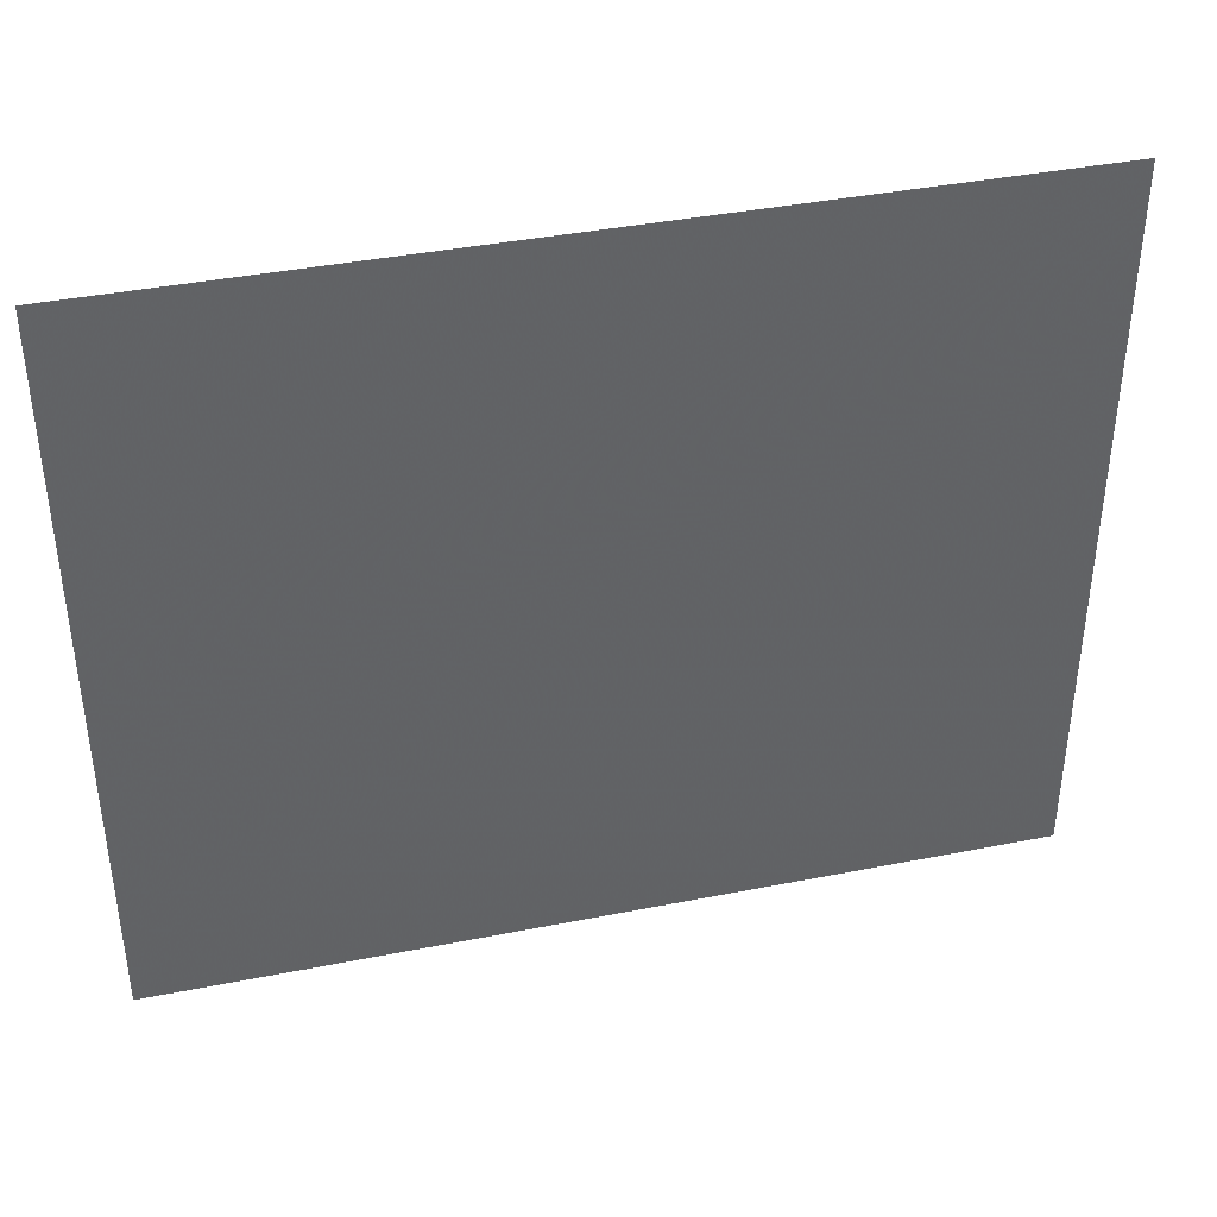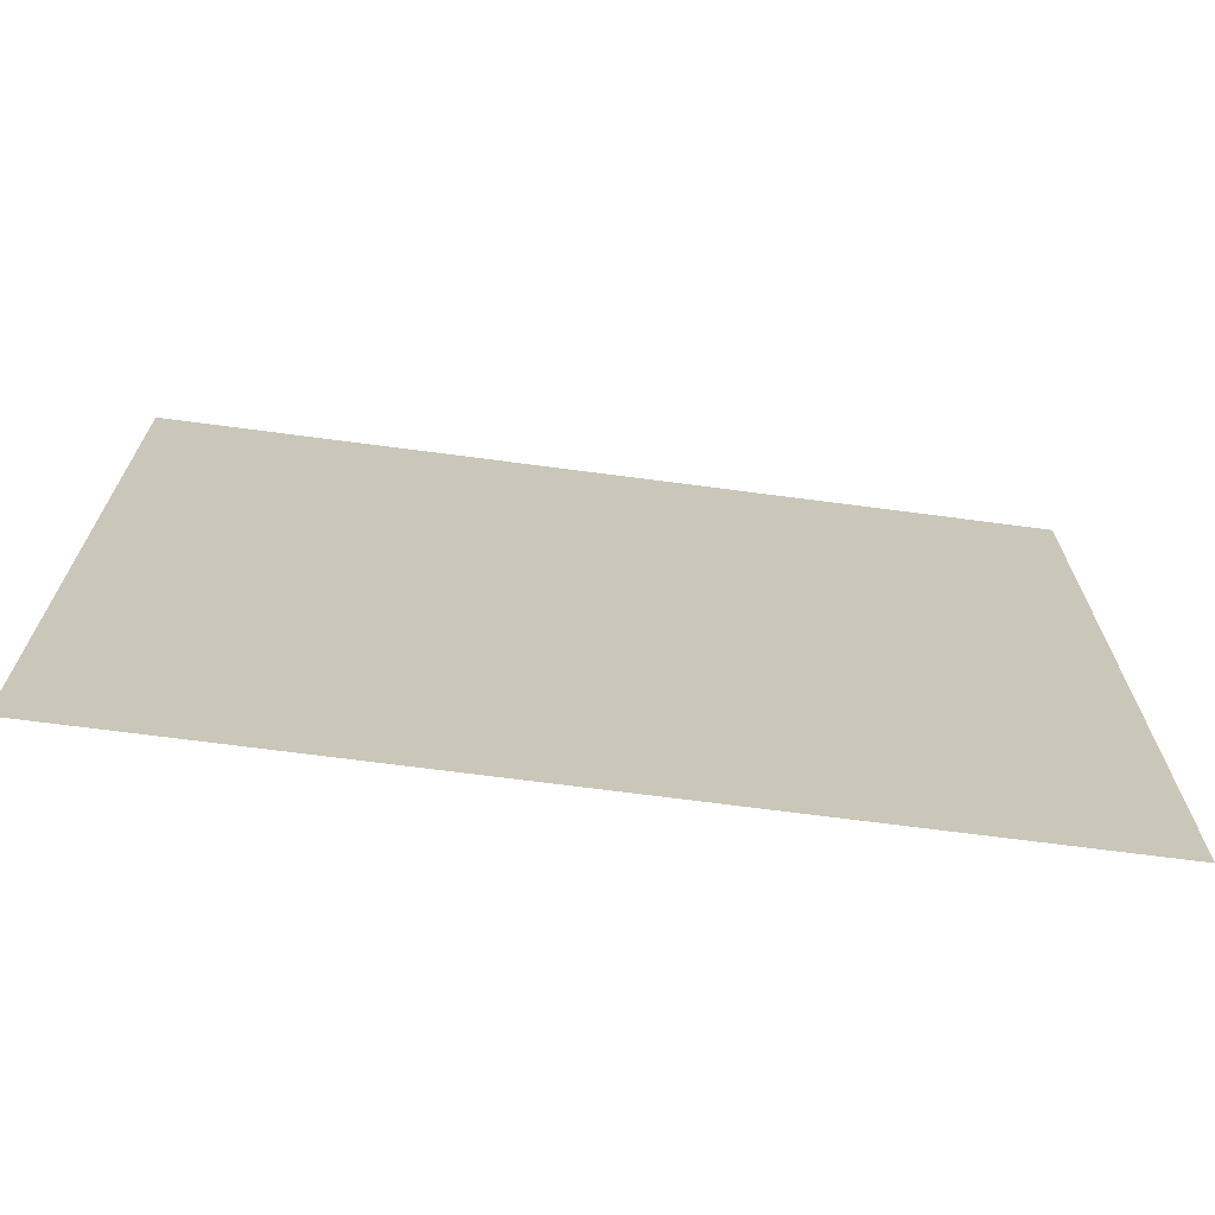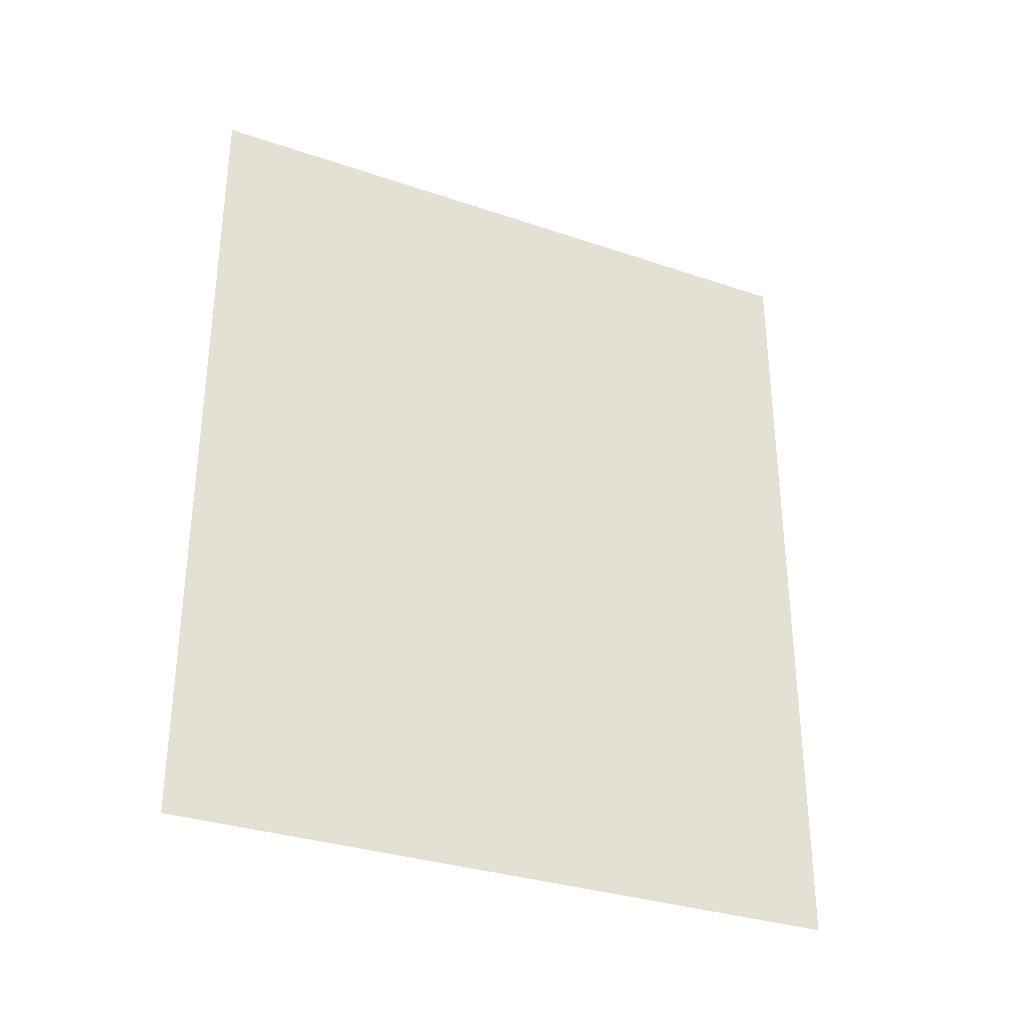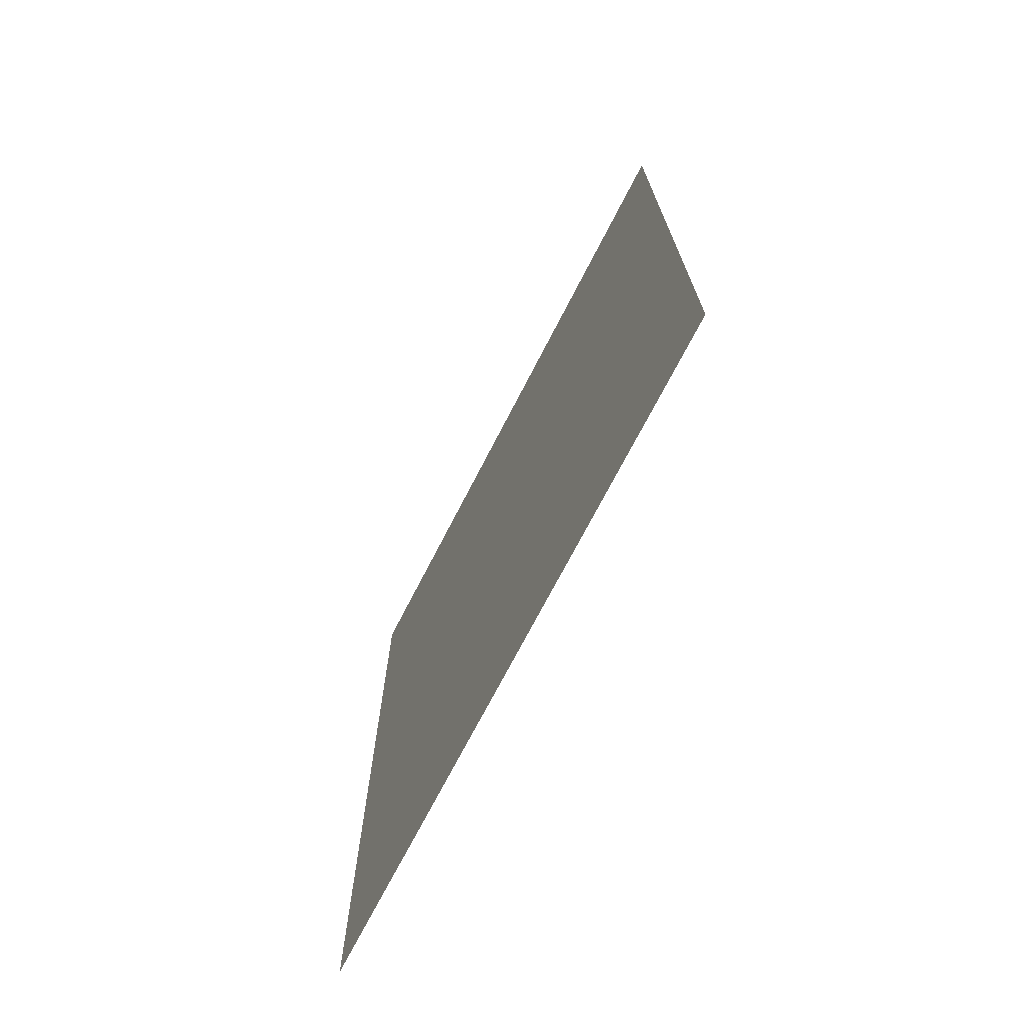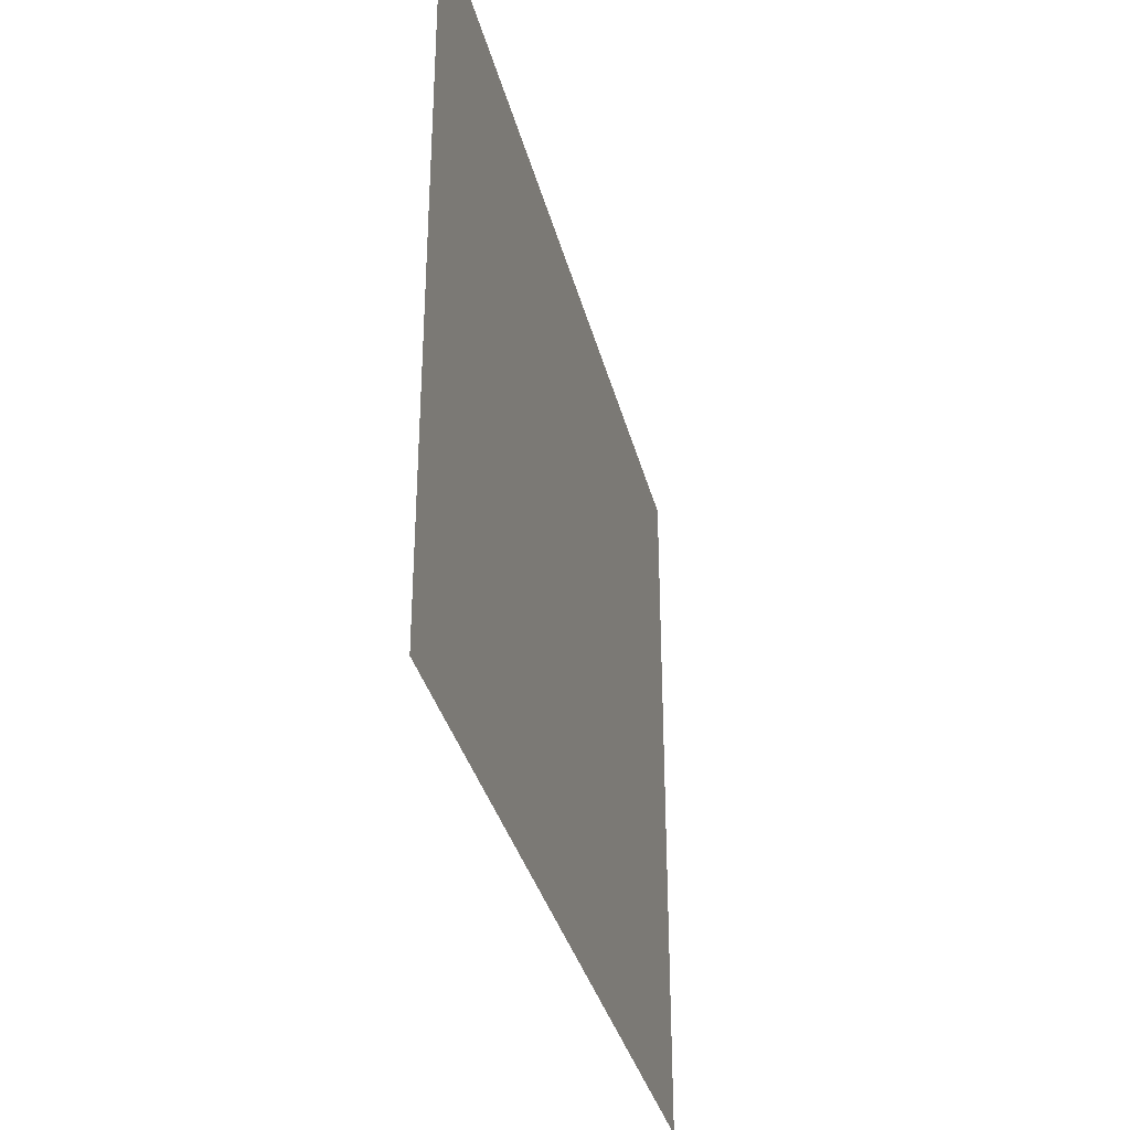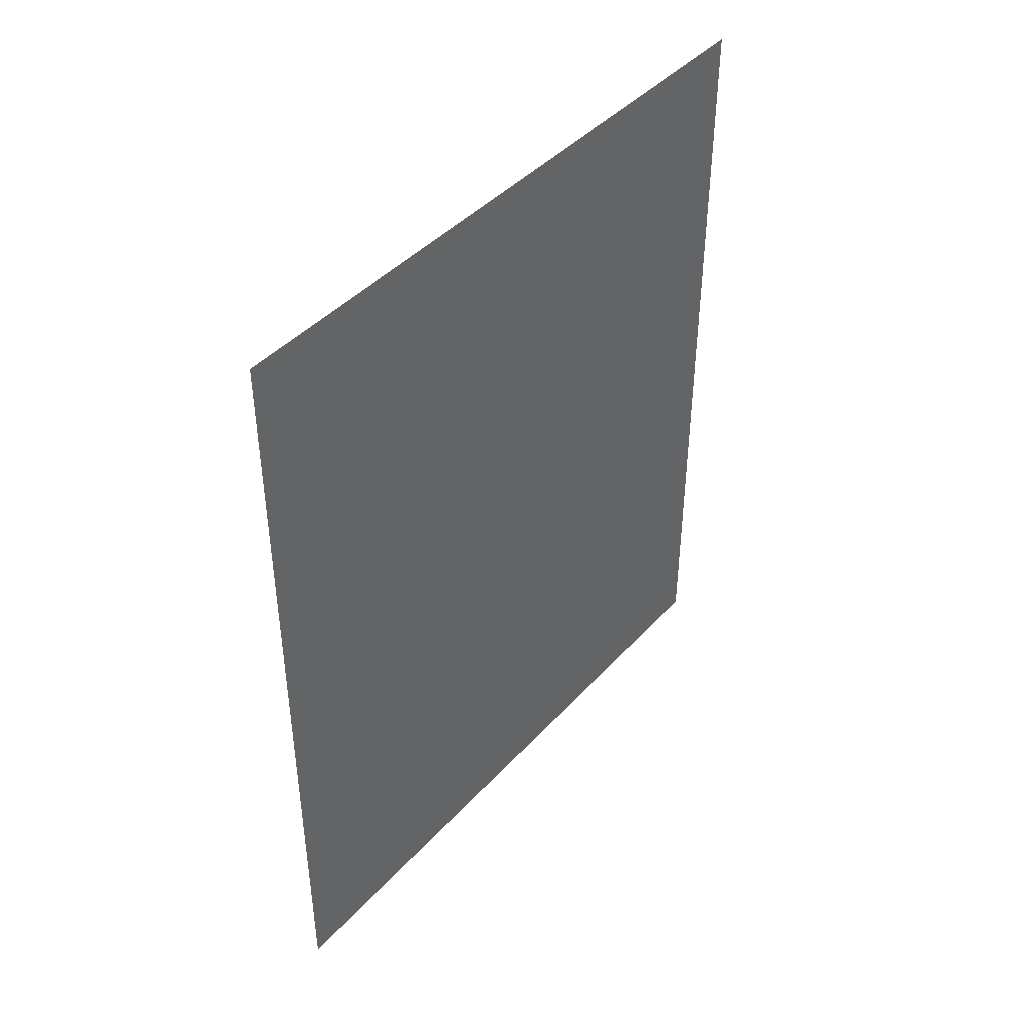
<metadata>
{"format":"obj","ext":"obj","renderer":"f3d","projection":"perspective","resolution":1024,"background":"white","views":[{"elev":39.7,"azim":76.2,"up":"+Y"},{"elev":-69.5,"azim":82.5,"up":"+Y"},{"elev":-32.3,"azim":-115.4,"up":"+Z"},{"elev":-71.5,"azim":152.8,"up":"+Z"},{"elev":-34.7,"azim":13.8,"up":"+Y"},{"elev":42.8,"azim":38.5,"up":"+Z"}]}
</metadata>
<code>
v 4506 51.2 -2576
v 4506 51.2 -2637
v 4506 102.4 -2637
v 4506 51.2 -2576
v 4506 102.4 -2637
v 4506 102.4 -2576
f 1 2 3
f 4 5 6

</code>
